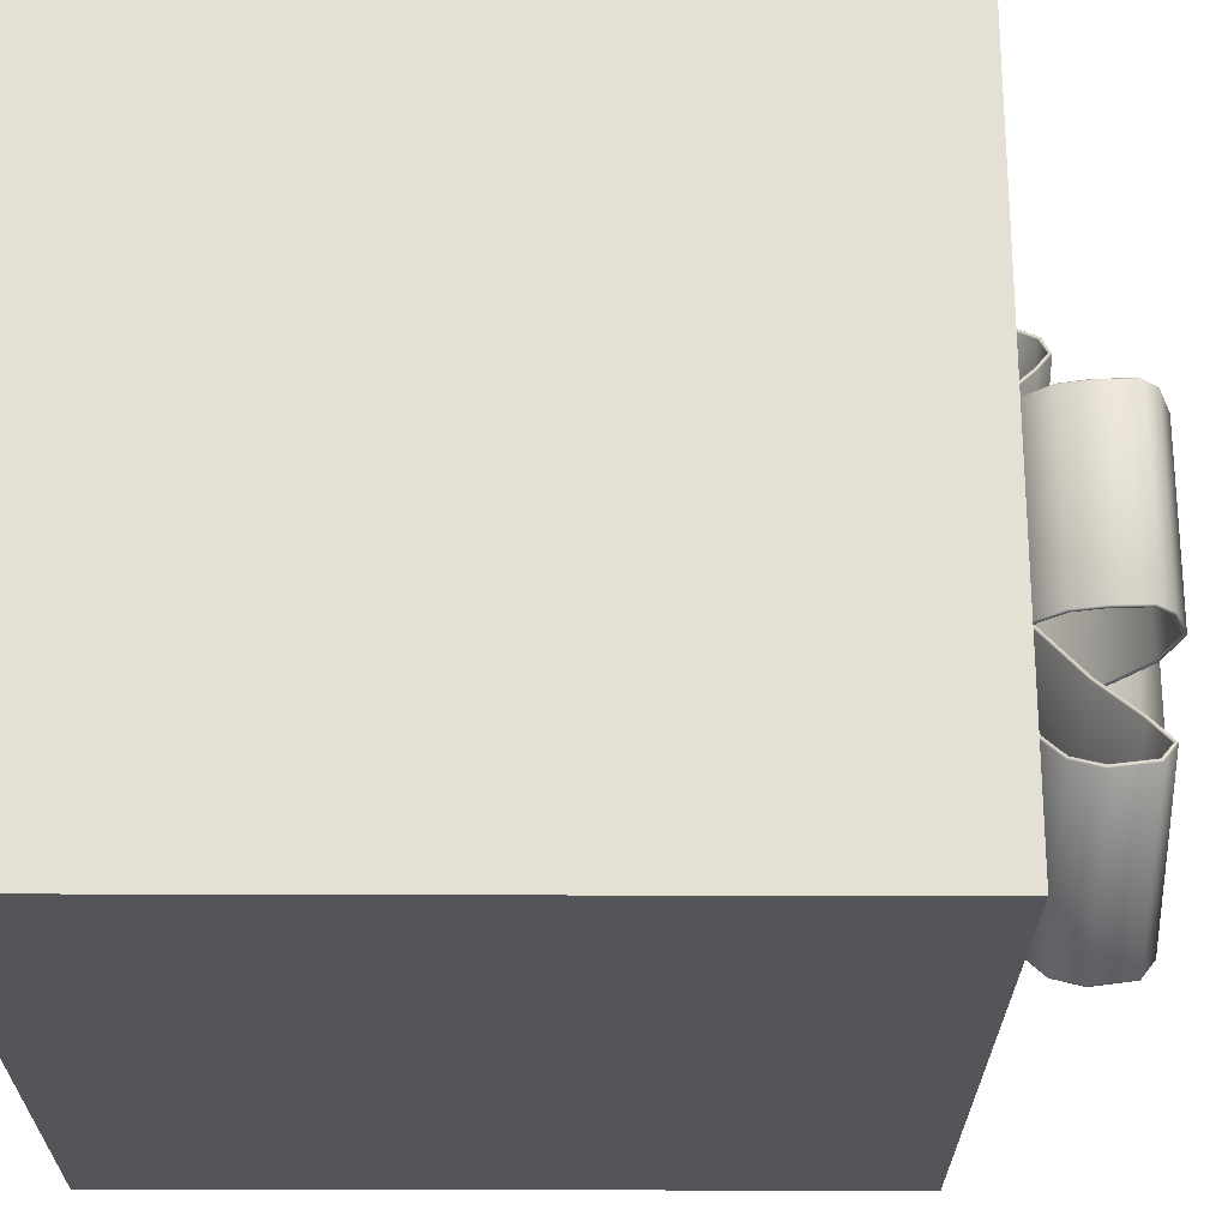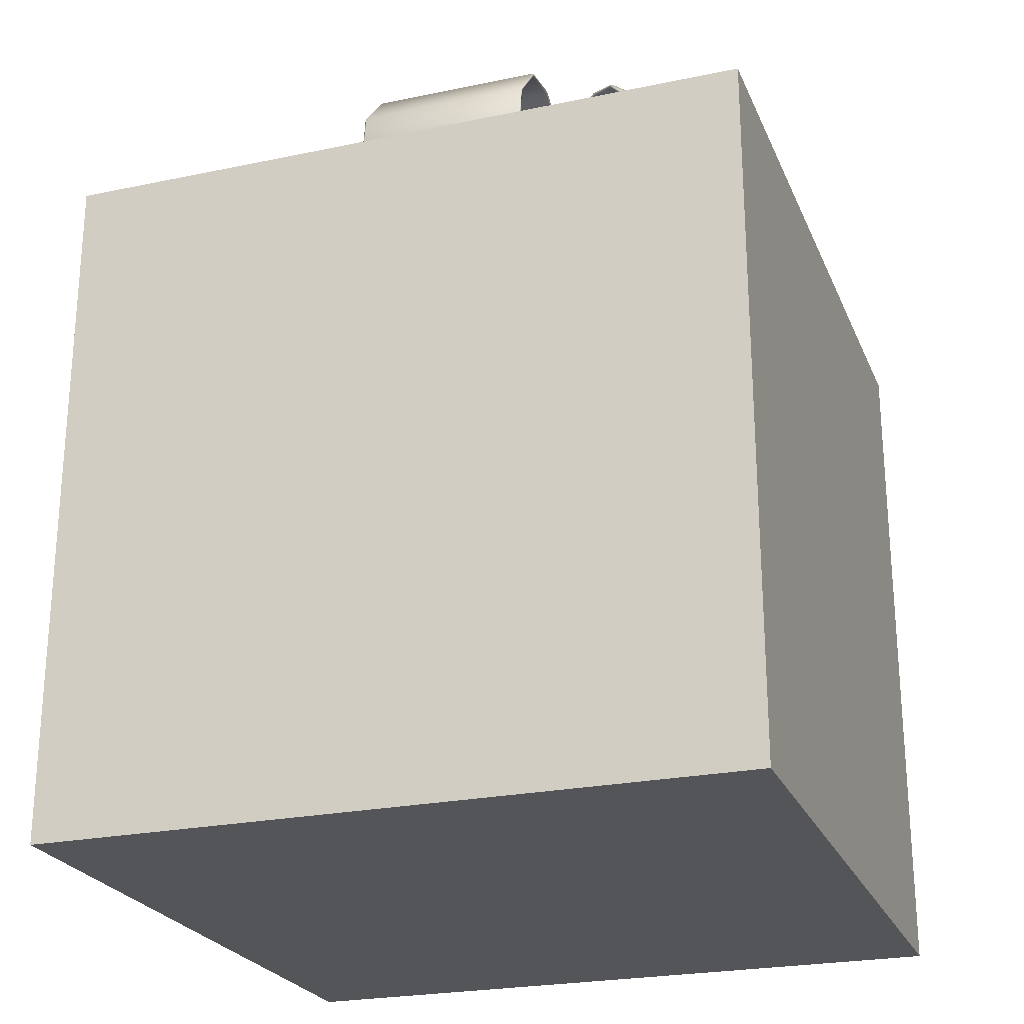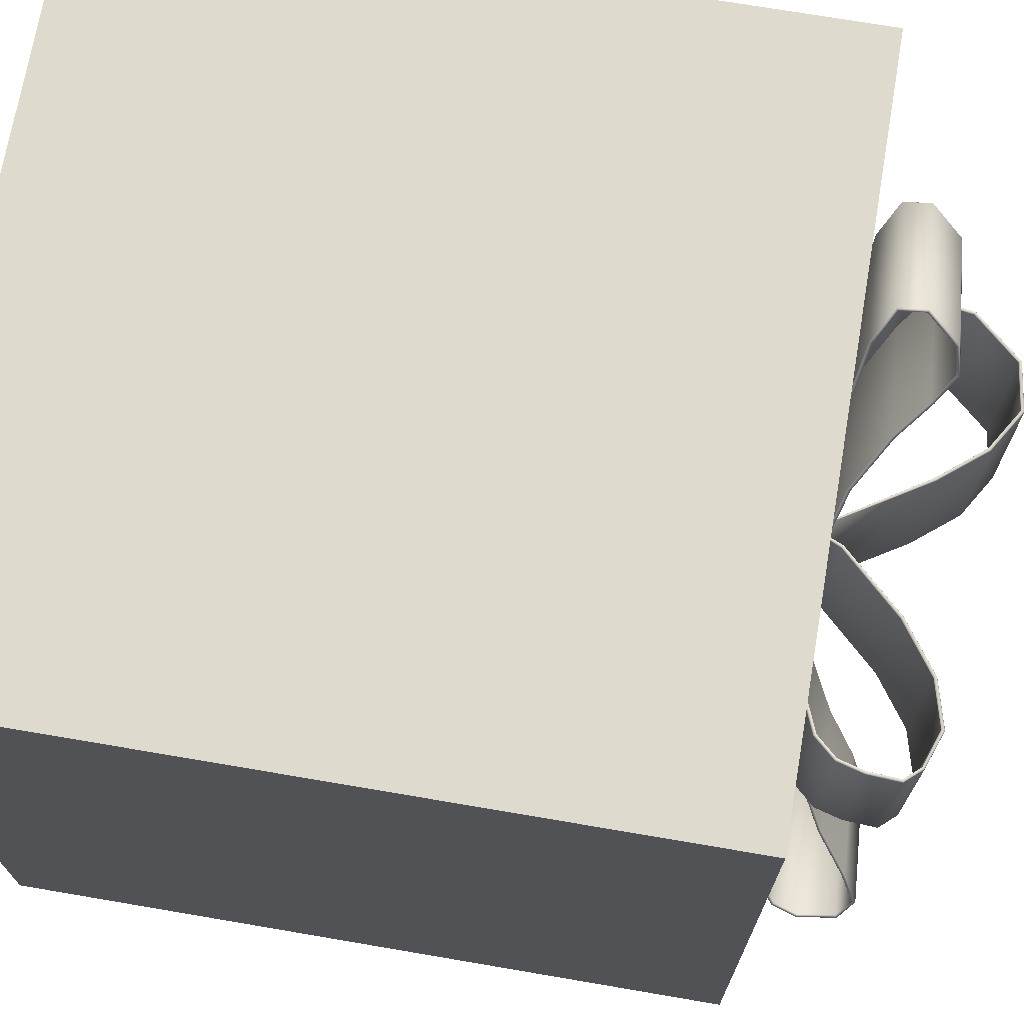
<metadata>
{"format":"obj","ext":"obj","renderer":"f3d","projection":"perspective","resolution":1024,"background":"white","views":[{"elev":-24.5,"azim":89.6,"up":"+Z"},{"elev":-24.2,"azim":-70.9,"up":"+Y"},{"elev":71.3,"azim":99.7,"up":"+Z"}]}
</metadata>
<code>
o Куб
v -1 -1 1
v -1 1 1
v -1 -1 -1
v -1 1 -1
v 1 -1 1
v 1 1 1
v 1 -1 -1
v 1 1 -1
v 0.3333 -1 -1
v -0.3333 -1 -1
v -0.3333 1 -1
v 0.3333 1 -1
v -0.3333 -1 1
v 0.3333 -1 1
v 0.3333 1 1
v -0.3333 1 1
v -1 -1 -0.3333
v -1 -1 0.3333
v -1 1 0.3333
v -1 1 -0.3333
v 1 -1 0.3333
v 1 -1 -0.3333
v 1 1 -0.3333
v 1 1 0.3333
v 0.3333 1 -0.3333
v 0.3333 1 0.3333
v -0.3333 1 -0.3333
v -0.3333 1 0.3333
v -0.3333 -1 -0.3333
v -0.3333 -1 0.3333
v 0.3333 -1 -0.3333
v 0.3333 -1 0.3333
f 17 20 4 3
f 9 12 8 7
f 21 24 6 5
f 13 16 2 1
f 32 21 5 14
f 28 19 2 16
f 24 26 15 6
f 26 28 16 15
f 18 30 13 1
f 30 32 14 13
f 5 6 15 14
f 14 15 16 13
f 3 4 11 10
f 10 11 12 9
f 10 9 31 29
f 29 31 32 30
f 3 10 29 17
f 17 29 30 18
f 12 11 27 25
f 25 27 28 26
f 8 12 25 23
f 23 25 26 24
f 11 4 20 27
f 27 20 19 28
f 9 7 22 31
f 31 22 21 32
f 7 8 23 22
f 22 23 24 21
f 1 2 19 18
f 18 19 20 17
o КриваяБезье
v 0 1.003 -0.254
v 0 1.005 -0.25
v 0 1.005 0.25
v 0 1.004 0.2529
v 0 0.9971 0.254
v 0 0.995 0.25
v 0 0.995 -0.25
v 0 0.9971 -0.254
v 0.252 1.011 -0.254
v 0.2519 1.013 -0.25
v 0.2519 1.013 0.25
v 0.252 1.012 0.2529
v 0.2525 1.005 0.254
v 0.2527 1.003 0.25
v 0.2527 1.003 -0.25
v 0.2525 1.005 -0.254
v 0.4199 1.036 -0.254
v 0.4194 1.038 -0.25
v 0.4194 1.038 0.25
v 0.4196 1.037 0.2529
v 0.4214 1.03 0.254
v 0.4219 1.028 0.25
v 0.4219 1.028 -0.25
v 0.4214 1.03 -0.254
v 0.5207 1.077 -0.254
v 0.5195 1.079 -0.25
v 0.5195 1.079 0.25
v 0.5201 1.078 0.2529
v 0.524 1.073 0.254
v 0.5252 1.071 0.25
v 0.5252 1.071 -0.25
v 0.524 1.073 -0.254
v 0.572 1.135 -0.254
v 0.5702 1.136 -0.25
v 0.5702 1.136 0.25
v 0.571 1.135 0.2529
v 0.5772 1.132 0.254
v 0.5791 1.131 0.25
v 0.5791 1.131 -0.25
v 0.5772 1.132 -0.254
v 0.5918 1.209 -0.254
v 0.5898 1.209 -0.25
v 0.5898 1.209 0.25
v 0.5907 1.209 0.2529
v 0.5977 1.208 0.254
v 0.5997 1.208 0.25
v 0.5997 1.208 -0.25
v 0.5977 1.208 -0.254
v 0.5971 1.299 -0.254
v 0.5951 1.299 -0.25
v 0.5951 1.299 0.25
v 0.5961 1.299 0.2529
v 0.6029 1.301 0.254
v 0.6049 1.301 0.25
v 0.6049 1.301 -0.25
v 0.6029 1.301 -0.254
v 0.4579 1.377 -0.254
v 0.4578 1.375 -0.25
v 0.4578 1.375 0.25
v 0.4579 1.376 0.2529
v 0.4581 1.383 0.254
v 0.4581 1.385 0.25
v 0.4581 1.385 -0.25
v 0.4581 1.383 -0.254
v 0.331 1.343 -0.254
v 0.332 1.341 -0.25
v 0.332 1.341 0.25
v 0.3316 1.342 0.2529
v 0.3282 1.348 0.254
v 0.3272 1.35 0.25
v 0.3272 1.35 -0.25
v 0.3282 1.348 -0.254
v 0.1942 1.244 -0.254
v 0.1955 1.243 -0.25
v 0.1955 1.243 0.25
v 0.1949 1.243 0.2529
v 0.1904 1.249 0.254
v 0.189 1.25 0.25
v 0.189 1.25 -0.25
v 0.1904 1.249 -0.254
v 0.03746 1.076 -0.254
v 0.03917 1.075 -0.25
v 0.03917 1.075 0.25
v 0.03838 1.076 0.2529
v 0.0326 1.079 0.254
v 0.0309 1.081 0.25
v 0.0309 1.081 -0.25
v 0.0326 1.079 -0.254
v 0.000605 0.9971 -0.254
v 0.001029 0.9951 -0.25
v 0.001029 0.9951 0.25
v 0.000832 0.996 0.2529
v -0.000605 1.003 0.254
v -0.001029 1.005 0.25
v -0.001029 1.005 -0.25
v -0.000605 1.003 -0.254
v -0.1817 1.282 -0.254
v -0.1834 1.281 -0.25
v -0.1834 1.281 0.25
v -0.1826 1.282 0.2529
v -0.1768 1.286 0.254
v -0.1751 1.287 0.25
v -0.1751 1.287 -0.25
v -0.1768 1.286 -0.254
v -0.2821 1.405 -0.254
v -0.2835 1.404 -0.25
v -0.2835 1.404 0.25
v -0.2829 1.405 0.2529
v -0.2781 1.41 0.254
v -0.2767 1.411 0.25
v -0.2767 1.411 -0.25
v -0.2781 1.41 -0.254
v -0.3974 1.475 -0.254
v -0.3979 1.473 -0.25
v -0.3979 1.473 0.25
v -0.3977 1.474 0.2529
v -0.3961 1.481 0.254
v -0.3956 1.483 0.25
v -0.3956 1.483 -0.25
v -0.3961 1.481 -0.254
v -0.5271 1.454 -0.254
v -0.5261 1.453 -0.25
v -0.5261 1.453 0.25
v -0.5266 1.454 0.2529
v -0.53 1.46 0.254
v -0.531 1.461 0.25
v -0.531 1.461 -0.25
v -0.53 1.46 -0.254
v -0.639 1.328 -0.254
v -0.6372 1.327 -0.25
v -0.6372 1.327 0.25
v -0.638 1.327 0.2529
v -0.6443 1.33 0.254
v -0.6462 1.331 0.25
v -0.6462 1.331 -0.25
v -0.6443 1.33 -0.254
v -0.6639 1.164 -0.254
v -0.662 1.165 -0.25
v -0.662 1.165 0.25
v -0.6629 1.164 0.2529
v -0.6694 1.162 0.254
v -0.6713 1.161 0.25
v -0.6713 1.161 -0.25
v -0.6694 1.162 -0.254
v -0.6394 1.124 -0.254
v -0.6379 1.125 -0.25
v -0.6379 1.125 0.25
v -0.6386 1.125 0.2529
v -0.6439 1.12 0.254
v -0.6454 1.119 0.25
v -0.6454 1.119 -0.25
v -0.6439 1.12 -0.254
v -0.5406 1.062 -0.254
v -0.5399 1.064 -0.25
v -0.5399 1.064 0.25
v -0.5402 1.063 0.2529
v -0.5427 1.057 0.254
v -0.5435 1.055 0.25
v -0.5435 1.055 -0.25
v -0.5427 1.057 -0.254
v -0.3746 1.023 -0.254
v -0.3743 1.025 -0.25
v -0.3743 1.025 0.25
v -0.3744 1.024 0.2529
v -0.3754 1.017 0.254
v -0.3757 1.015 0.25
v -0.3757 1.015 -0.25
v -0.3754 1.017 -0.254
v -0 1.003 -0.254
v -0 1.005 -0.25
v -0 1.005 0.25
v -0 1.004 0.2529
v -0 0.9971 0.254
v -0 0.995 0.25
v -0 0.995 -0.25
v -0 0.9971 -0.254
v 0.5583 1.343 -0.254
v 0.5569 1.341 -0.25
v 0.5569 1.341 0.25
v 0.5576 1.342 0.2529
v 0.5621 1.346 0.254
v 0.5634 1.347 0.25
v 0.5634 1.347 -0.25
v 0.5621 1.346 -0.254
f 41 33 34 42
f 35 43 42 34
f 45 53 52 44
f 45 37 38 46
f 44 52 51 43
f 39 47 46 38
f 47 39 40 48
f 49 57 64 56
f 49 41 42 50
f 43 51 50 42
f 53 61 60 52
f 53 45 46 54
f 52 60 59 51
f 47 55 54 46
f 55 47 48 56
f 57 65 72 64
f 57 49 50 58
f 51 59 58 50
f 61 69 68 60
f 61 53 54 62
f 60 68 67 59
f 55 63 62 54
f 63 55 56 64
f 65 73 80 72
f 65 57 58 66
f 59 67 66 58
f 69 77 76 68
f 69 61 62 70
f 68 76 75 67
f 63 71 70 62
f 71 63 64 72
f 73 81 88 80
f 73 65 66 74
f 67 75 74 66
f 77 85 84 76
f 77 69 70 78
f 76 84 83 75
f 71 79 78 70
f 79 71 72 80
f 209 89 96 216
f 81 73 74 82
f 75 83 82 74
f 213 93 92 212
f 85 77 78 86
f 212 92 91 211
f 79 87 86 78
f 87 79 80 88
f 89 97 104 96
f 89 209 210 90
f 211 91 90 210
f 93 101 100 92
f 93 213 214 94
f 92 100 99 91
f 215 95 94 214
f 95 215 216 96
f 97 105 112 104
f 97 89 90 98
f 91 99 98 90
f 101 109 108 100
f 101 93 94 102
f 100 108 107 99
f 95 103 102 94
f 103 95 96 104
f 105 113 120 112
f 105 97 98 106
f 99 107 106 98
f 109 117 116 108
f 109 101 102 110
f 108 116 115 107
f 103 111 110 102
f 111 103 104 112
f 113 121 128 120
f 113 105 106 114
f 107 115 114 106
f 117 125 124 116
f 117 109 110 118
f 116 124 123 115
f 111 119 118 110
f 119 111 112 120
f 121 113 114 122
f 115 123 122 114
f 133 125 126 134
f 125 117 118 126
f 125 133 132 124
f 119 127 126 118
f 127 119 120 128
f 123 131 130 122
f 124 132 131 123
f 127 135 134 126
f 135 127 128 136
f 121 129 136 128
f 129 137 144 136
f 133 141 140 132
f 132 140 139 131
f 137 145 152 144
f 137 129 130 138
f 131 139 138 130
f 141 149 148 140
f 141 133 134 142
f 140 148 147 139
f 135 143 142 134
f 143 135 136 144
f 145 153 160 152
f 145 137 138 146
f 139 147 146 138
f 149 157 156 148
f 149 141 142 150
f 148 156 155 147
f 143 151 150 142
f 151 143 144 152
f 153 161 168 160
f 153 145 146 154
f 147 155 154 146
f 157 165 164 156
f 157 149 150 158
f 156 164 163 155
f 151 159 158 150
f 159 151 152 160
f 161 169 176 168
f 161 153 154 162
f 155 163 162 154
f 165 173 172 164
f 165 157 158 166
f 164 172 171 163
f 159 167 166 158
f 167 159 160 168
f 169 177 184 176
f 169 161 162 170
f 163 171 170 162
f 173 181 180 172
f 173 165 166 174
f 172 180 179 171
f 167 175 174 166
f 175 167 168 176
f 177 185 192 184
f 177 169 170 178
f 171 179 178 170
f 181 189 188 180
f 181 173 174 182
f 180 188 187 179
f 175 183 182 174
f 183 175 176 184
f 185 193 200 192
f 185 177 178 186
f 179 187 186 178
f 189 197 196 188
f 189 181 182 190
f 188 196 195 187
f 183 191 190 182
f 191 183 184 192
f 193 201 208 200
f 193 185 186 194
f 187 195 194 186
f 197 205 204 196
f 197 189 190 198
f 196 204 203 195
f 191 199 198 190
f 199 191 192 200
f 209 216 88 81
f 201 193 194 202
f 195 203 202 194
f 213 212 84 85
f 205 197 198 206
f 212 211 83 84
f 199 207 206 198
f 207 199 200 208
f 33 41 48 40
f 216 215 87 88
f 87 215 214 86
f 214 213 85 86
f 83 211 210 82
f 210 209 81 82
f 36 44 43 35
f 41 49 56 48
f 37 45 44 36
f 129 121 122 130
o КриваяБезье.001
v 0.232 1.017 -0.7636
v 0.2352 1.019 -0.761
v 0.6424 1.019 -0.4709
v 0.6458 1.017 -0.4688
v 0.6462 1.012 -0.4693
v 0.643 1.009 -0.4718
v 0.2358 1.009 -0.7619
v 0.2324 1.012 -0.764
v 0.3114 1.042 -0.875
v 0.3143 1.044 -0.8721
v 0.7215 1.044 -0.582
v 0.7252 1.042 -0.5802
v 0.7263 1.037 -0.5817
v 0.7234 1.035 -0.5846
v 0.3162 1.035 -0.8747
v 0.3125 1.037 -0.8765
v 0.353 1.086 -0.9334
v 0.3554 1.088 -0.9298
v 0.7626 1.088 -0.6397
v 0.7668 1.086 -0.6386
v 0.7694 1.082 -0.6423
v 0.7671 1.081 -0.6459
v 0.3598 1.081 -0.936
v 0.3556 1.082 -0.9371
v 0.3693 1.155 -0.9563
v 0.3714 1.155 -0.9523
v 0.7786 1.155 -0.6622
v 0.7831 1.155 -0.6615
v 0.7865 1.154 -0.6662
v 0.7844 1.153 -0.6702
v 0.3771 1.153 -0.9603
v 0.3726 1.154 -0.961
v 0.357 1.257 -0.9391
v 0.3593 1.256 -0.9353
v 0.7666 1.256 -0.6452
v 0.7709 1.257 -0.6443
v 0.7737 1.261 -0.6483
v 0.7714 1.262 -0.652
v 0.3642 1.262 -0.9421
v 0.3599 1.261 -0.9431
v 0.323 1.292 -0.8912
v 0.3264 1.29 -0.889
v 0.7336 1.29 -0.5989
v 0.7368 1.292 -0.5965
v 0.7365 1.298 -0.5961
v 0.7332 1.3 -0.5983
v 0.3259 1.3 -0.8884
v 0.3227 1.298 -0.8909
v 0.271 1.25 -0.8183
v 0.2749 1.248 -0.8168
v 0.6822 1.248 -0.5267
v 0.6848 1.25 -0.5235
v 0.6831 1.255 -0.521
v 0.6791 1.257 -0.5225
v 0.2719 1.257 -0.8126
v 0.2692 1.255 -0.8158
v 0.1902 1.164 -0.7049
v 0.1941 1.162 -0.7033
v 0.6013 1.162 -0.4132
v 0.604 1.164 -0.4101
v 0.6024 1.169 -0.4078
v 0.5985 1.171 -0.4093
v 0.1913 1.171 -0.6994
v 0.1885 1.169 -0.7025
v 0.07021 1.071 -0.5364
v 0.07389 1.069 -0.5346
v 0.4811 1.069 -0.2445
v 0.484 1.071 -0.2416
v 0.4829 1.076 -0.2401
v 0.4793 1.078 -0.2419
v 0.07202 1.078 -0.532
v 0.06911 1.076 -0.5349
v -0.09978 1.007 -0.2978
v -0.09636 1.005 -0.2956
v 0.3109 1.005 -0.005521
v 0.314 1.007 -0.002994
v 0.3137 1.013 -0.002479
v 0.3103 1.015 -0.004646
v -0.09699 1.015 -0.2947
v -0.1002 1.013 -0.2973
v 0.2069 1.003 0.1474
v 0.2036 1.005 0.1451
v -0.2036 1.005 -0.145
v -0.2069 1.003 -0.1474
v -0.3005 1.005 -0.01596
v -0.2974 1.003 -0.01345
v 0.1099 1.003 0.2766
v 0.1133 1.005 0.2788
v 0.1136 1.011 0.2783
v 0.1105 1.013 0.2758
v -0.2968 1.013 -0.01427
v -0.3002 1.011 -0.01645
v -0.4446 1.057 0.1863
v -0.4417 1.055 0.1892
v -0.03449 1.055 0.4793
v -0.03082 1.057 0.4811
v -0.02974 1.062 0.4796
v -0.03265 1.064 0.4767
v -0.4399 1.064 0.1866
v -0.4436 1.062 0.1848
v -0.5429 1.133 0.3243
v -0.5402 1.132 0.3275
v -0.133 1.132 0.6176
v -0.1291 1.133 0.6191
v -0.1274 1.139 0.6167
v -0.1301 1.14 0.6135
v -0.5373 1.14 0.3234
v -0.5412 1.139 0.3219
v -0.6094 1.207 0.4176
v -0.6067 1.206 0.4208
v -0.1995 1.206 0.7109
v -0.1956 1.207 0.7124
v -0.1937 1.212 0.7098
v -0.1964 1.214 0.7065
v -0.6036 1.214 0.4164
v -0.6075 1.212 0.415
v -0.6578 1.25 0.4855
v -0.6547 1.248 0.4882
v -0.2475 1.248 0.7783
v -0.2439 1.25 0.7803
v -0.2432 1.256 0.7793
v -0.2463 1.258 0.7766
v -0.6535 1.258 0.4865
v -0.657 1.256 0.4845
v -0.7022 1.236 0.5479
v -0.6983 1.234 0.5493
v -0.291 1.234 0.8394
v -0.2883 1.236 0.8426
v -0.2901 1.241 0.8451
v -0.294 1.242 0.8437
v -0.7013 1.242 0.5536
v -0.7039 1.241 0.5503
v -0.7483 1.153 0.6126
v -0.7439 1.152 0.6134
v -0.3367 1.152 0.9035
v -0.3345 1.153 0.9074
v -0.3376 1.155 0.9117
v -0.3419 1.156 0.9109
v -0.7492 1.156 0.6208
v -0.7514 1.155 0.6169
v -0.7441 1.086 0.6068
v -0.74 1.088 0.6079
v -0.3327 1.088 0.898
v -0.3303 1.086 0.9016
v -0.3328 1.082 0.9051
v -0.337 1.081 0.904
v -0.7443 1.081 0.6139
v -0.7467 1.082 0.6103
v -0.6874 1.043 0.5271
v -0.6838 1.045 0.529
v -0.2765 1.045 0.8191
v -0.2735 1.043 0.8219
v -0.2744 1.037 0.823
v -0.278 1.035 0.8211
v -0.6852 1.035 0.531
v -0.6882 1.037 0.5283
v -0.5865 1.017 0.3855
v -0.5831 1.019 0.3877
v -0.1759 1.019 0.6778
v -0.1727 1.017 0.6803
v -0.173 1.012 0.6807
v -0.1764 1.009 0.6785
v -0.5836 1.009 0.3884
v -0.5868 1.012 0.3859
v 0.2069 0.9971 0.1474
v 0.2036 0.995 0.145
v -0.2036 0.995 -0.145
v -0.2069 0.9971 -0.1474
f 384 300 217 224
f 298 219 218 299
f 298 297 220 219
f 297 381 221 220
f 381 382 222 221
f 383 223 222 382
f 383 384 224 223
f 232 224 217 225
f 300 299 218 217
f 219 227 226 218
f 227 219 220 228
f 228 220 221 229
f 229 221 222 230
f 223 231 230 222
f 231 223 224 232
f 240 232 225 233
f 225 217 218 226
f 227 235 234 226
f 235 227 228 236
f 236 228 229 237
f 237 229 230 238
f 231 239 238 230
f 239 231 232 240
f 248 240 233 241
f 233 225 226 234
f 235 243 242 234
f 243 235 236 244
f 244 236 237 245
f 245 237 238 246
f 239 247 246 238
f 247 239 240 248
f 256 248 241 249
f 241 233 234 242
f 243 251 250 242
f 251 243 244 252
f 252 244 245 253
f 253 245 246 254
f 247 255 254 246
f 255 247 248 256
f 264 256 249 257
f 249 241 242 250
f 251 259 258 250
f 259 251 252 260
f 260 252 253 261
f 261 253 254 262
f 255 263 262 254
f 263 255 256 264
f 272 264 257 265
f 257 249 250 258
f 259 267 266 258
f 267 259 260 268
f 268 260 261 269
f 269 261 262 270
f 263 271 270 262
f 271 263 264 272
f 280 272 265 273
f 265 257 258 266
f 267 275 274 266
f 275 267 268 276
f 276 268 269 277
f 277 269 270 278
f 271 279 278 270
f 279 271 272 280
f 288 280 273 281
f 273 265 266 274
f 275 283 282 274
f 283 275 276 284
f 284 276 277 285
f 285 277 278 286
f 279 287 286 278
f 287 279 280 288
f 296 288 281 289
f 281 273 274 282
f 283 291 290 282
f 291 283 284 292
f 292 284 285 293
f 293 285 286 294
f 287 295 294 286
f 295 287 288 296
f 316 308 301 309
f 289 281 282 290
f 384 289 290 383
f 291 382 383 290
f 382 291 292 381
f 381 292 293 297
f 297 293 294 298
f 295 299 298 294
f 299 295 296 300
f 300 296 289 384
f 301 384 383 302
f 382 303 302 383
f 303 382 381 304
f 304 381 297 305
f 305 297 298 306
f 299 307 306 298
f 307 299 300 308
f 308 300 384 301
f 303 311 310 302
f 311 303 304 312
f 312 304 305 313
f 313 305 306 314
f 307 315 314 306
f 315 307 308 316
f 324 316 309 317
f 309 301 302 310
f 311 319 318 310
f 319 311 312 320
f 320 312 313 321
f 321 313 314 322
f 315 323 322 314
f 323 315 316 324
f 332 324 317 325
f 317 309 310 318
f 319 327 326 318
f 327 319 320 328
f 328 320 321 329
f 329 321 322 330
f 323 331 330 322
f 331 323 324 332
f 340 332 325 333
f 325 317 318 326
f 327 335 334 326
f 335 327 328 336
f 336 328 329 337
f 337 329 330 338
f 331 339 338 330
f 339 331 332 340
f 348 340 333 341
f 333 325 326 334
f 335 343 342 334
f 343 335 336 344
f 344 336 337 345
f 345 337 338 346
f 339 347 346 338
f 347 339 340 348
f 356 348 341 349
f 341 333 334 342
f 343 351 350 342
f 351 343 344 352
f 352 344 345 353
f 353 345 346 354
f 347 355 354 346
f 355 347 348 356
f 364 356 349 357
f 349 341 342 350
f 351 359 358 350
f 359 351 352 360
f 360 352 353 361
f 361 353 354 362
f 355 363 362 354
f 363 355 356 364
f 372 364 357 365
f 357 349 350 358
f 359 367 366 358
f 367 359 360 368
f 368 360 361 369
f 369 361 362 370
f 363 371 370 362
f 371 363 364 372
f 380 372 365 373
f 365 357 358 366
f 367 375 374 366
f 375 367 368 376
f 376 368 369 377
f 377 369 370 378
f 371 379 378 370
f 379 371 372 380
f 373 365 366 374
f 380 373 300 384
f 375 298 299 374
f 375 376 297 298
f 376 377 381 297
f 377 378 382 381
f 379 383 382 378
f 379 380 384 383
f 373 374 299 300

</code>
